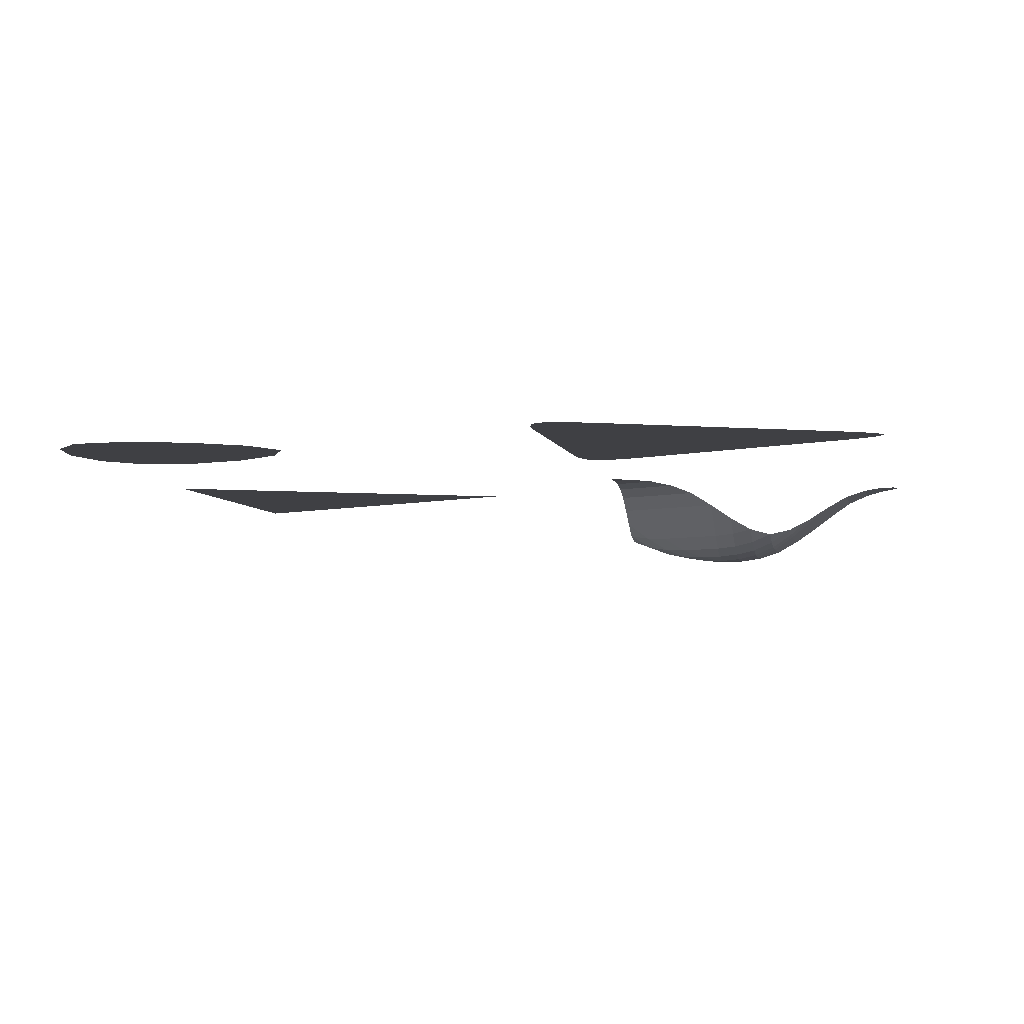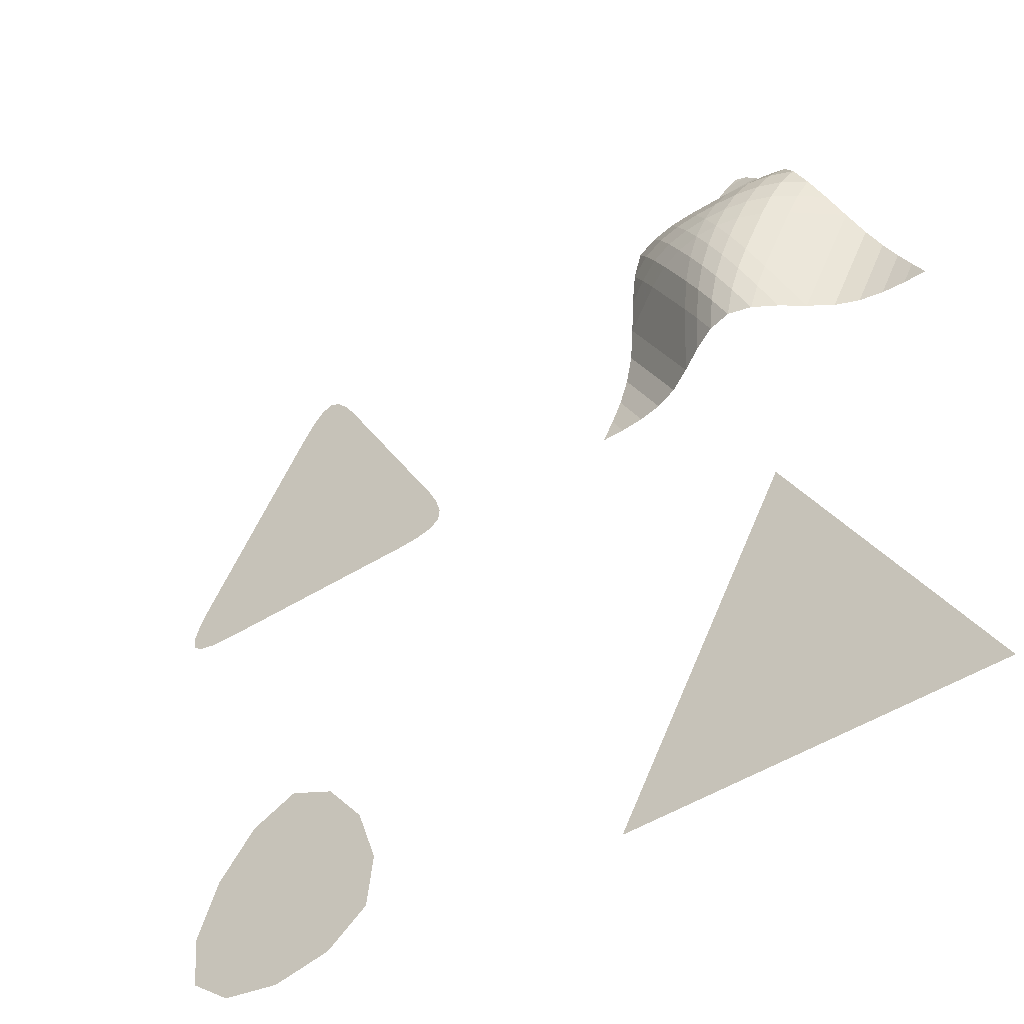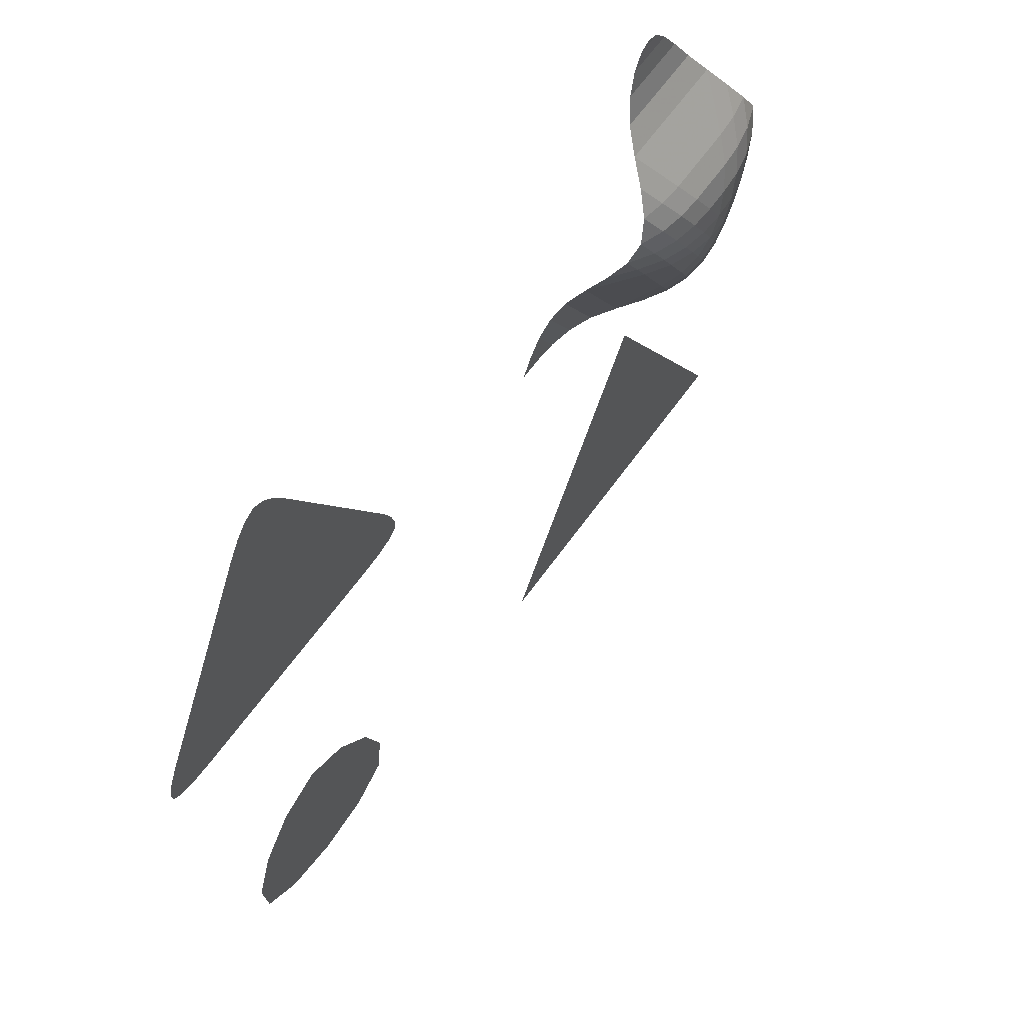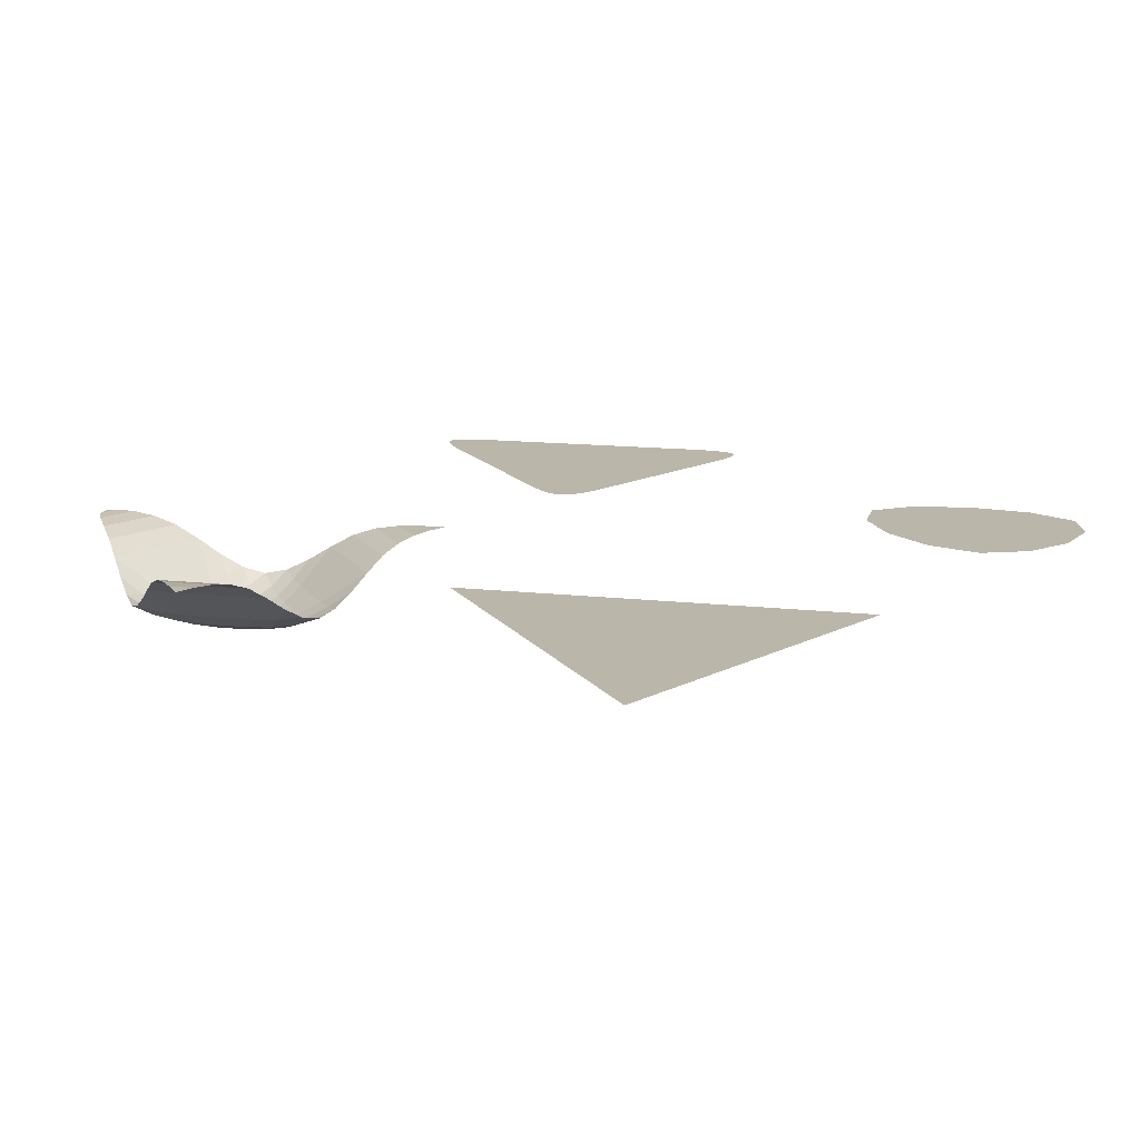
<metadata>
{"format":"obj","ext":"obj","renderer":"f3d","projection":"perspective","resolution":1024,"background":"white","views":[{"elev":-5.1,"azim":-78.0,"up":"+Y"},{"elev":-51.3,"azim":33.8,"up":"+Z"},{"elev":64.9,"azim":-54.2,"up":"+Z"},{"elev":13.9,"azim":130.8,"up":"+Y"}]}
</metadata>
<code>
v  -1.191 0 0.2891
v  -1.164 0 0.2656
v  -1.195 0 0.3281
v  -1.119 0 0.2539
v  -1.15 0 0.3164
v  -1.182 0 0.3789
v  -1.062 0 0.25
v  -1.094 0 0.3125
v  -1 0 0.25
v  -1.031 0 0.3125
v  -1.062 0 0.375
v  -1.125 0 0.375
v  -1.156 0 0.4375
v  -1.094 0 0.4375
v  -1.125 0 0.5
v  -0.9375 0 0.25
v  -0.9688 0 0.3125
v  -0.875 0 0.25
v  -0.9062 0 0.3125
v  -0.9375 0 0.375
v  -0.8125 0 0.25
v  -0.8438 0 0.3125
v  -0.75 0 0.25
v  -0.7812 0 0.3125
v  -0.8125 0 0.375
v  -0.875 0 0.375
v  -0.9062 0 0.4375
v  -0.8438 0 0.4375
v  -0.875 0 0.5
v  -0.6875 0 0.25
v  -0.7188 0 0.3125
v  -0.625 0 0.25
v  -0.6562 0 0.3125
v  -0.6875 0 0.375
v  -0.5625 0 0.25
v  -0.5938 0 0.3125
v  -0.5 0 0.25
v  -0.5312 0 0.3125
v  -0.5625 0 0.375
v  -0.625 0 0.375
v  -0.6562 0 0.4375
v  -0.5938 0 0.4375
v  -0.625 0 0.5
v  -0.4375 0 0.25
v  -0.4688 0 0.3125
v  -0.3809 0 0.2539
v  -0.4062 0 0.3125
v  -0.4375 0 0.375
v  -0.3359 0 0.2656
v  -0.3496 0 0.3164
v  -0.3086 0 0.2891
v  -0.3047 0 0.3281
v  -0.3184 0 0.3789
v  -0.375 0 0.375
v  -0.4062 0 0.4375
v  -0.3438 0 0.4375
v  -0.375 0 0.5
v  -1 0 0.375
v  -0.9688 0 0.4375
v  -0.9375 0 0.5
v  -1 0 0.5
v  -1.031 0 0.4375
v  -1.062 0 0.5
v  -0.75 0 0.375
v  -0.7188 0 0.4375
v  -0.6875 0 0.5
v  -0.75 0 0.5
v  -0.7812 0 0.4375
v  -0.8125 0 0.5
v  -0.5 0 0.375
v  -0.4688 0 0.4375
v  -0.4375 0 0.5
v  -0.5 0 0.5
v  -0.5312 0 0.4375
v  -0.5625 0 0.5
v  -1.094 0 0.5625
v  -1.031 0 0.5625
v  -1.062 0 0.625
v  -0.9688 0 0.5625
v  -0.9062 0 0.5625
v  -0.9375 0 0.625
v  -1 0 0.625
v  -1.031 0 0.6875
v  -0.9688 0 0.6875
v  -1 0 0.75
v  -0.8438 0 0.5625
v  -0.7812 0 0.5625
v  -0.8125 0 0.625
v  -0.7188 0 0.5625
v  -0.6562 0 0.5625
v  -0.6875 0 0.625
v  -0.75 0 0.625
v  -0.7812 0 0.6875
v  -0.7188 0 0.6875
v  -0.75 0 0.75
v  -0.5938 0 0.5625
v  -0.5312 0 0.5625
v  -0.5625 0 0.625
v  -0.4688 0 0.5625
v  -0.4062 0 0.5625
v  -0.4375 0 0.625
v  -0.5 0 0.625
v  -0.5312 0 0.6875
v  -0.4688 0 0.6875
v  -0.5 0 0.75
v  -0.875 0 0.625
v  -0.8438 0 0.6875
v  -0.8125 0 0.75
v  -0.875 0 0.75
v  -0.9062 0 0.6875
v  -0.9375 0 0.75
v  -0.625 0 0.625
v  -0.5938 0 0.6875
v  -0.5625 0 0.75
v  -0.625 0 0.75
v  -0.6562 0 0.6875
v  -0.6875 0 0.75
v  -0.9688 0 0.8125
v  -0.9062 0 0.8125
v  -0.9375 0 0.875
v  -0.8438 0 0.8125
v  -0.7812 0 0.8125
v  -0.8125 0 0.875
v  -0.875 0 0.875
v  -0.9062 0 0.9375
v  -0.8438 0 0.9375
v  -0.875 0 1
v  -0.7188 0 0.8125
v  -0.6562 0 0.8125
v  -0.6875 0 0.875
v  -0.5938 0 0.8125
v  -0.5312 0 0.8125
v  -0.5625 0 0.875
v  -0.625 0 0.875
v  -0.6562 0 0.9375
v  -0.5938 0 0.9375
v  -0.625 0 1
v  -0.75 0 0.875
v  -0.7188 0 0.9375
v  -0.6875 0 1
v  -0.75 0 1
v  -0.7812 0 0.9375
v  -0.8125 0 1
v  -0.8438 0 1.062
v  -0.7812 0 1.062
v  -0.8125 0 1.117
v  -0.7188 0 1.062
v  -0.6562 0 1.062
v  -0.6875 0 1.117
v  -0.75 0 1.117
v  -0.7812 0 1.156
v  -0.7188 0 1.156
v  -0.75 0 1.172
v  0.25 0 0.25
v  0.3125 0 0.25
v  0.2812 0 0.3125
v  0.375 -0.003906 0.25
v  0.3438 -0.003906 0.3125
v  0.3125 -0.003906 0.375
v  0.4375 -0.01562 0.25
v  0.4062 -0.01562 0.3125
v  0.5 -0.03906 0.25
v  0.4688 -0.03906 0.3125
v  0.4375 -0.03906 0.375
v  0.375 -0.01562 0.375
v  0.3438 -0.01562 0.4375
v  0.4062 -0.03906 0.4375
v  0.375 -0.03906 0.5
v  0.5625 -0.07812 0.25
v  0.5312 -0.07812 0.3125
v  0.625 -0.1211 0.25
v  0.5938 -0.125 0.3125
v  0.5625 -0.125 0.375
v  0.6875 -0.1562 0.25
v  0.6562 -0.168 0.3125
v  0.75 -0.1719 0.25
v  0.7188 -0.1953 0.3125
v  0.6875 -0.207 0.375
v  0.625 -0.1719 0.375
v  0.5938 -0.1719 0.4375
v  0.6562 -0.2109 0.4375
v  0.625 -0.2109 0.5
v  0.8125 -0.1562 0.25
v  0.7812 -0.1953 0.3125
v  0.875 -0.1211 0.25
v  0.8438 -0.168 0.3125
v  0.8125 -0.207 0.375
v  0.9375 -0.07812 0.25
v  0.9062 -0.125 0.3125
v  1 -0.03906 0.25
v  0.9688 -0.07812 0.3125
v  0.9375 -0.125 0.375
v  0.875 -0.1719 0.375
v  0.8438 -0.2109 0.4375
v  0.9062 -0.1719 0.4375
v  0.875 -0.2109 0.5
v  1.062 -0.01562 0.25
v  1.031 -0.03906 0.3125
v  1.125 -0.003906 0.25
v  1.094 -0.01562 0.3125
v  1.062 -0.03906 0.375
v  1.188 0 0.25
v  1.156 -0.003906 0.3125
v  1.25 0 0.25
v  1.219 0 0.3125
v  1.188 -0.003906 0.375
v  1.125 -0.01562 0.375
v  1.094 -0.03906 0.4375
v  1.156 -0.01562 0.4375
v  1.125 -0.03906 0.5
v  0.5 -0.07812 0.375
v  0.5312 -0.125 0.4375
v  0.5625 -0.1719 0.5
v  0.5 -0.125 0.5
v  0.4688 -0.07812 0.4375
v  0.4375 -0.07812 0.5
v  0.75 -0.2188 0.375
v  0.7812 -0.2305 0.4375
v  0.8125 -0.2344 0.5
v  0.75 -0.2422 0.5
v  0.7188 -0.2305 0.4375
v  0.6875 -0.2344 0.5
v  1 -0.07812 0.375
v  1.031 -0.07812 0.4375
v  1.062 -0.07812 0.5
v  1 -0.125 0.5
v  0.9688 -0.125 0.4375
v  0.9375 -0.1719 0.5
v  0.4062 -0.07812 0.5625
v  0.4688 -0.125 0.5625
v  0.4375 -0.1211 0.625
v  0.5312 -0.1719 0.5625
v  0.5938 -0.2109 0.5625
v  0.5625 -0.207 0.625
v  0.5 -0.168 0.625
v  0.4688 -0.1562 0.6875
v  0.5312 -0.1953 0.6875
v  0.5 -0.1719 0.75
v  0.6562 -0.2344 0.5625
v  0.7188 -0.2461 0.5625
v  0.6875 -0.2422 0.625
v  0.7812 -0.2461 0.5625
v  0.8438 -0.2344 0.5625
v  0.8125 -0.2422 0.625
v  0.75 -0.2461 0.625
v  0.7188 -0.2344 0.6875
v  0.7812 -0.2344 0.6875
v  0.75 -0.2109 0.75
v  0.9062 -0.2109 0.5625
v  0.9688 -0.1719 0.5625
v  0.9375 -0.207 0.625
v  1.031 -0.125 0.5625
v  1.094 -0.07812 0.5625
v  1.062 -0.1211 0.625
v  1 -0.168 0.625
v  0.9688 -0.1953 0.6875
v  1.031 -0.1562 0.6875
v  1 -0.1719 0.75
v  0.625 -0.2305 0.625
v  0.6562 -0.2305 0.6875
v  0.6875 -0.2109 0.75
v  0.625 -0.207 0.75
v  0.5938 -0.2188 0.6875
v  0.5625 -0.1953 0.75
v  0.875 -0.2305 0.625
v  0.9062 -0.2188 0.6875
v  0.9375 -0.1953 0.75
v  0.875 -0.207 0.75
v  0.8438 -0.2305 0.6875
v  0.8125 -0.2109 0.75
v  0.5312 -0.1562 0.8125
v  0.5938 -0.168 0.8125
v  0.5625 -0.1211 0.875
v  0.6562 -0.1719 0.8125
v  0.7188 -0.1719 0.8125
v  0.6875 -0.125 0.875
v  0.625 -0.125 0.875
v  0.5938 -0.07812 0.9375
v  0.6562 -0.07812 0.9375
v  0.625 -0.03906 1
v  0.7812 -0.1719 0.8125
v  0.8438 -0.1719 0.8125
v  0.8125 -0.125 0.875
v  0.9062 -0.168 0.8125
v  0.9688 -0.1562 0.8125
v  0.9375 -0.1211 0.875
v  0.875 -0.125 0.875
v  0.8438 -0.07812 0.9375
v  0.9062 -0.07812 0.9375
v  0.875 -0.03906 1
v  0.75 -0.125 0.875
v  0.7812 -0.07812 0.9375
v  0.8125 -0.03906 1
v  0.75 -0.03906 1
v  0.7188 -0.07812 0.9375
v  0.6875 -0.03906 1
v  0.6562 -0.01562 1.062
v  0.7188 -0.01562 1.062
v  0.6875 -0.003906 1.117
v  0.7812 -0.01562 1.062
v  0.8438 -0.01562 1.062
v  0.8125 -0.003906 1.117
v  0.75 -0.003906 1.117
v  0.7188 0 1.156
v  0.7812 0 1.156
v  0.75 0 1.172
v  -1.016 0 -1.094
v  -0.9062 0 -1.188
v  -1.031 0 -0.9375
v  -0.75 0 -1.219
v  -0.8516 0 -0.9844
v  -0.9766 0 -0.7656
v  -0.5938 0 -1.188
v  -0.6484 0 -0.9844
v  -0.4844 0 -1.094
v  -0.4688 0 -0.9375
v  -0.5234 0 -0.7656
v  -0.75 0 -0.7812
v  -0.875 0 -0.625
v  -0.625 0 -0.625
v  -0.75 0 -0.5625
v  0.25 0 -1.25
v  0.5 0 -1.25
v  0.375 0 -1
v  0.75 0 -1.25
v  0.625 0 -1
v  0.5 0 -0.75
v  1 0 -1.25
v  0.875 0 -1
v  1.25 0 -1.25
v  1.125 0 -1
v  1 0 -0.75
v  0.75 0 -0.75
v  0.625 0 -0.5
v  0.875 0 -0.5
v  0.75 0 -0.25
f 1 2 3
f 2 4 5
f 3 5 6
f 5 3 2
f 4 7 8
f 7 9 10
f 8 10 11
f 10 8 7
f 6 12 13
f 12 11 14
f 13 14 15
f 14 13 12
f 11 12 8
f 12 6 5
f 8 5 4
f 5 8 12
f 9 16 17
f 16 18 19
f 17 19 20
f 19 17 16
f 18 21 22
f 21 23 24
f 22 24 25
f 24 22 21
f 20 26 27
f 26 25 28
f 27 28 29
f 28 27 26
f 25 26 22
f 26 20 19
f 22 19 18
f 19 22 26
f 23 30 31
f 30 32 33
f 31 33 34
f 33 31 30
f 32 35 36
f 35 37 38
f 36 38 39
f 38 36 35
f 34 40 41
f 40 39 42
f 41 42 43
f 42 41 40
f 39 40 36
f 40 34 33
f 36 33 32
f 33 36 40
f 37 44 45
f 44 46 47
f 45 47 48
f 47 45 44
f 46 49 50
f 49 51 52
f 50 52 53
f 52 50 49
f 48 54 55
f 54 53 56
f 55 56 57
f 56 55 54
f 53 54 50
f 54 48 47
f 50 47 46
f 47 50 54
f 9 17 10
f 17 20 58
f 10 58 11
f 58 10 17
f 20 27 59
f 27 29 60
f 59 60 61
f 60 59 27
f 11 62 14
f 62 61 63
f 14 63 15
f 63 14 62
f 61 62 59
f 62 11 58
f 59 58 20
f 58 59 62
f 23 31 24
f 31 34 64
f 24 64 25
f 64 24 31
f 34 41 65
f 41 43 66
f 65 66 67
f 66 65 41
f 25 68 28
f 68 67 69
f 28 69 29
f 69 28 68
f 67 68 65
f 68 25 64
f 65 64 34
f 64 65 68
f 37 45 38
f 45 48 70
f 38 70 39
f 70 38 45
f 48 55 71
f 55 57 72
f 71 72 73
f 72 71 55
f 39 74 42
f 74 73 75
f 42 75 43
f 75 42 74
f 73 74 71
f 74 39 70
f 71 70 48
f 70 71 74
f 15 63 76
f 63 61 77
f 76 77 78
f 77 76 63
f 61 60 79
f 60 29 80
f 79 80 81
f 80 79 60
f 78 82 83
f 82 81 84
f 83 84 85
f 84 83 82
f 81 82 79
f 82 78 77
f 79 77 61
f 77 79 82
f 29 69 86
f 69 67 87
f 86 87 88
f 87 86 69
f 67 66 89
f 66 43 90
f 89 90 91
f 90 89 66
f 88 92 93
f 92 91 94
f 93 94 95
f 94 93 92
f 91 92 89
f 92 88 87
f 89 87 67
f 87 89 92
f 43 75 96
f 75 73 97
f 96 97 98
f 97 96 75
f 73 72 99
f 72 57 100
f 99 100 101
f 100 99 72
f 98 102 103
f 102 101 104
f 103 104 105
f 104 103 102
f 101 102 99
f 102 98 97
f 99 97 73
f 97 99 102
f 29 86 80
f 86 88 106
f 80 106 81
f 106 80 86
f 88 93 107
f 93 95 108
f 107 108 109
f 108 107 93
f 81 110 84
f 110 109 111
f 84 111 85
f 111 84 110
f 109 110 107
f 110 81 106
f 107 106 88
f 106 107 110
f 43 96 90
f 96 98 112
f 90 112 91
f 112 90 96
f 98 103 113
f 103 105 114
f 113 114 115
f 114 113 103
f 91 116 94
f 116 115 117
f 94 117 95
f 117 94 116
f 115 116 113
f 116 91 112
f 113 112 98
f 112 113 116
f 85 111 118
f 111 109 119
f 118 119 120
f 119 118 111
f 109 108 121
f 108 95 122
f 121 122 123
f 122 121 108
f 120 124 125
f 124 123 126
f 125 126 127
f 126 125 124
f 123 124 121
f 124 120 119
f 121 119 109
f 119 121 124
f 95 117 128
f 117 115 129
f 128 129 130
f 129 128 117
f 115 114 131
f 114 105 132
f 131 132 133
f 132 131 114
f 130 134 135
f 134 133 136
f 135 136 137
f 136 135 134
f 133 134 131
f 134 130 129
f 131 129 115
f 129 131 134
f 95 128 122
f 128 130 138
f 122 138 123
f 138 122 128
f 130 135 139
f 135 137 140
f 139 140 141
f 140 139 135
f 123 142 126
f 142 141 143
f 126 143 127
f 143 126 142
f 141 142 139
f 142 123 138
f 139 138 130
f 138 139 142
f 127 143 144
f 143 141 145
f 144 145 146
f 145 144 143
f 141 140 147
f 140 137 148
f 147 148 149
f 148 147 140
f 146 150 151
f 150 149 152
f 151 152 153
f 152 151 150
f 149 150 147
f 150 146 145
f 147 145 141
f 145 147 150
f 154 155 156
f 155 157 158
f 156 158 159
f 158 156 155
f 157 160 161
f 160 162 163
f 161 163 164
f 163 161 160
f 159 165 166
f 165 164 167
f 166 167 168
f 167 166 165
f 164 165 161
f 165 159 158
f 161 158 157
f 158 161 165
f 162 169 170
f 169 171 172
f 170 172 173
f 172 170 169
f 171 174 175
f 174 176 177
f 175 177 178
f 177 175 174
f 173 179 180
f 179 178 181
f 180 181 182
f 181 180 179
f 178 179 175
f 179 173 172
f 175 172 171
f 172 175 179
f 176 183 184
f 183 185 186
f 184 186 187
f 186 184 183
f 185 188 189
f 188 190 191
f 189 191 192
f 191 189 188
f 187 193 194
f 193 192 195
f 194 195 196
f 195 194 193
f 192 193 189
f 193 187 186
f 189 186 185
f 186 189 193
f 190 197 198
f 197 199 200
f 198 200 201
f 200 198 197
f 199 202 203
f 202 204 205
f 203 205 206
f 205 203 202
f 201 207 208
f 207 206 209
f 208 209 210
f 209 208 207
f 206 207 203
f 207 201 200
f 203 200 199
f 200 203 207
f 162 170 163
f 170 173 211
f 163 211 164
f 211 163 170
f 173 180 212
f 180 182 213
f 212 213 214
f 213 212 180
f 164 215 167
f 215 214 216
f 167 216 168
f 216 167 215
f 214 215 212
f 215 164 211
f 212 211 173
f 211 212 215
f 176 184 177
f 184 187 217
f 177 217 178
f 217 177 184
f 187 194 218
f 194 196 219
f 218 219 220
f 219 218 194
f 178 221 181
f 221 220 222
f 181 222 182
f 222 181 221
f 220 221 218
f 221 178 217
f 218 217 187
f 217 218 221
f 190 198 191
f 198 201 223
f 191 223 192
f 223 191 198
f 201 208 224
f 208 210 225
f 224 225 226
f 225 224 208
f 192 227 195
f 227 226 228
f 195 228 196
f 228 195 227
f 226 227 224
f 227 192 223
f 224 223 201
f 223 224 227
f 168 216 229
f 216 214 230
f 229 230 231
f 230 229 216
f 214 213 232
f 213 182 233
f 232 233 234
f 233 232 213
f 231 235 236
f 235 234 237
f 236 237 238
f 237 236 235
f 234 235 232
f 235 231 230
f 232 230 214
f 230 232 235
f 182 222 239
f 222 220 240
f 239 240 241
f 240 239 222
f 220 219 242
f 219 196 243
f 242 243 244
f 243 242 219
f 241 245 246
f 245 244 247
f 246 247 248
f 247 246 245
f 244 245 242
f 245 241 240
f 242 240 220
f 240 242 245
f 196 228 249
f 228 226 250
f 249 250 251
f 250 249 228
f 226 225 252
f 225 210 253
f 252 253 254
f 253 252 225
f 251 255 256
f 255 254 257
f 256 257 258
f 257 256 255
f 254 255 252
f 255 251 250
f 252 250 226
f 250 252 255
f 182 239 233
f 239 241 259
f 233 259 234
f 259 233 239
f 241 246 260
f 246 248 261
f 260 261 262
f 261 260 246
f 234 263 237
f 263 262 264
f 237 264 238
f 264 237 263
f 262 263 260
f 263 234 259
f 260 259 241
f 259 260 263
f 196 249 243
f 249 251 265
f 243 265 244
f 265 243 249
f 251 256 266
f 256 258 267
f 266 267 268
f 267 266 256
f 244 269 247
f 269 268 270
f 247 270 248
f 270 247 269
f 268 269 266
f 269 244 265
f 266 265 251
f 265 266 269
f 238 264 271
f 264 262 272
f 271 272 273
f 272 271 264
f 262 261 274
f 261 248 275
f 274 275 276
f 275 274 261
f 273 277 278
f 277 276 279
f 278 279 280
f 279 278 277
f 276 277 274
f 277 273 272
f 274 272 262
f 272 274 277
f 248 270 281
f 270 268 282
f 281 282 283
f 282 281 270
f 268 267 284
f 267 258 285
f 284 285 286
f 285 284 267
f 283 287 288
f 287 286 289
f 288 289 290
f 289 288 287
f 286 287 284
f 287 283 282
f 284 282 268
f 282 284 287
f 248 281 275
f 281 283 291
f 275 291 276
f 291 275 281
f 283 288 292
f 288 290 293
f 292 293 294
f 293 292 288
f 276 295 279
f 295 294 296
f 279 296 280
f 296 279 295
f 294 295 292
f 295 276 291
f 292 291 283
f 291 292 295
f 280 296 297
f 296 294 298
f 297 298 299
f 298 297 296
f 294 293 300
f 293 290 301
f 300 301 302
f 301 300 293
f 299 303 304
f 303 302 305
f 304 305 306
f 305 304 303
f 302 303 300
f 303 299 298
f 300 298 294
f 298 300 303
f 307 308 309
f 308 310 311
f 309 311 312
f 311 309 308
f 310 313 314
f 313 315 316
f 314 316 317
f 316 314 313
f 312 318 319
f 318 317 320
f 319 320 321
f 320 319 318
f 317 318 314
f 318 312 311
f 314 311 310
f 311 314 318
f 322 323 324
f 323 325 326
f 324 326 327
f 326 324 323
f 325 328 329
f 328 330 331
f 329 331 332
f 331 329 328
f 327 333 334
f 333 332 335
f 334 335 336
f 335 334 333
f 332 333 329
f 333 327 326
f 329 326 325
f 326 329 333

</code>
